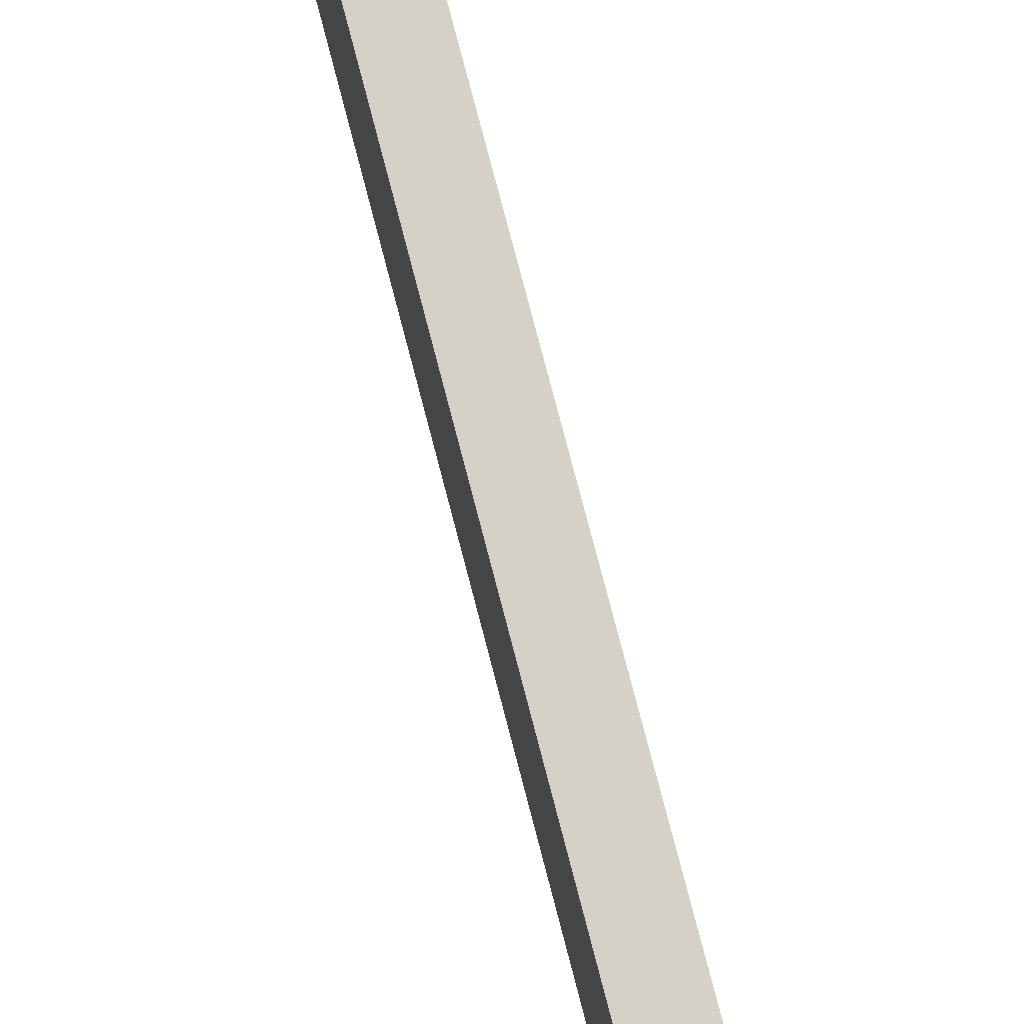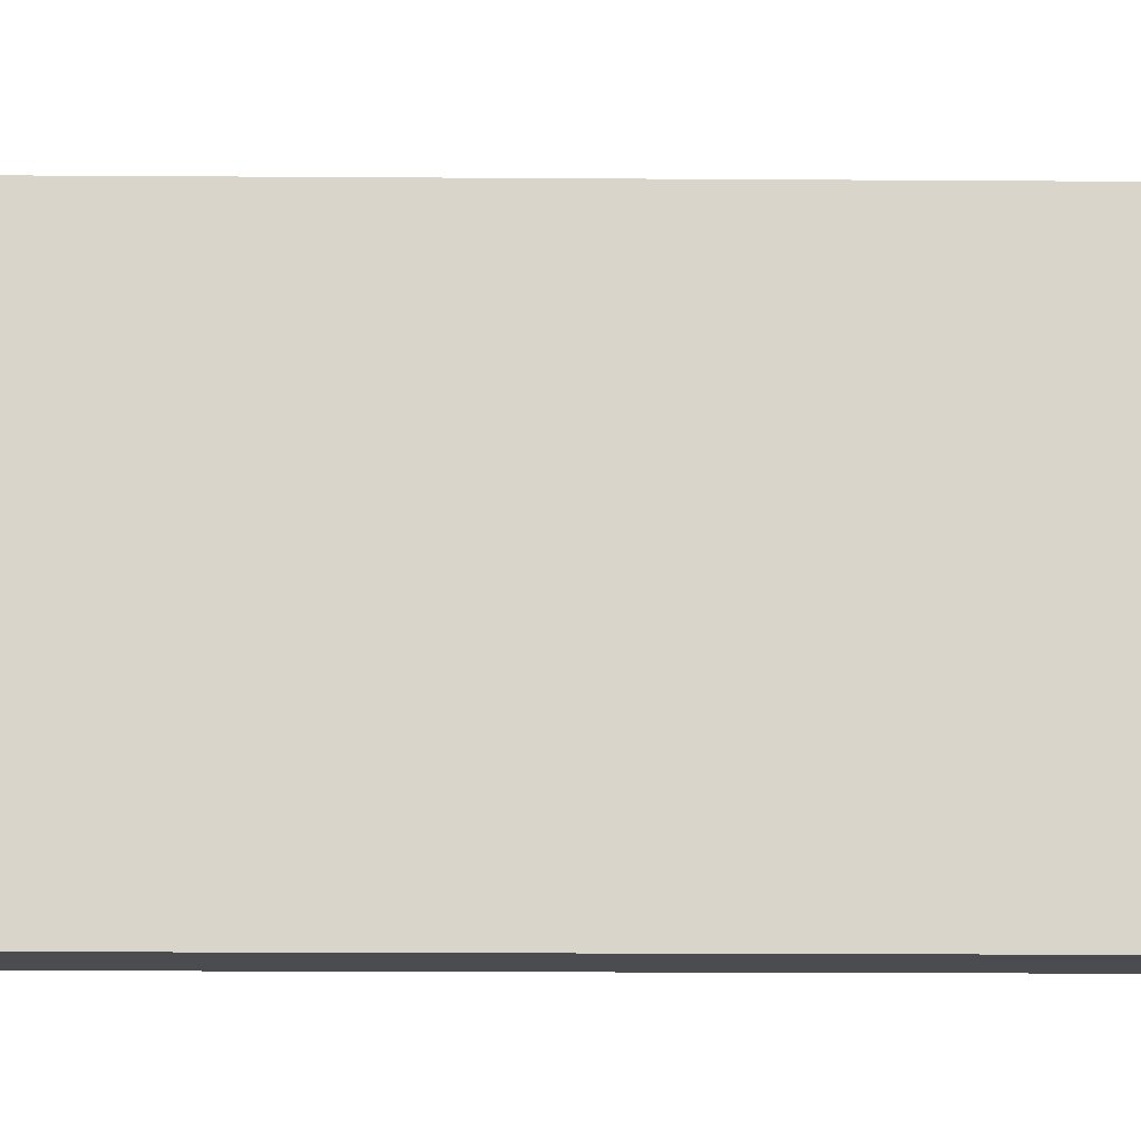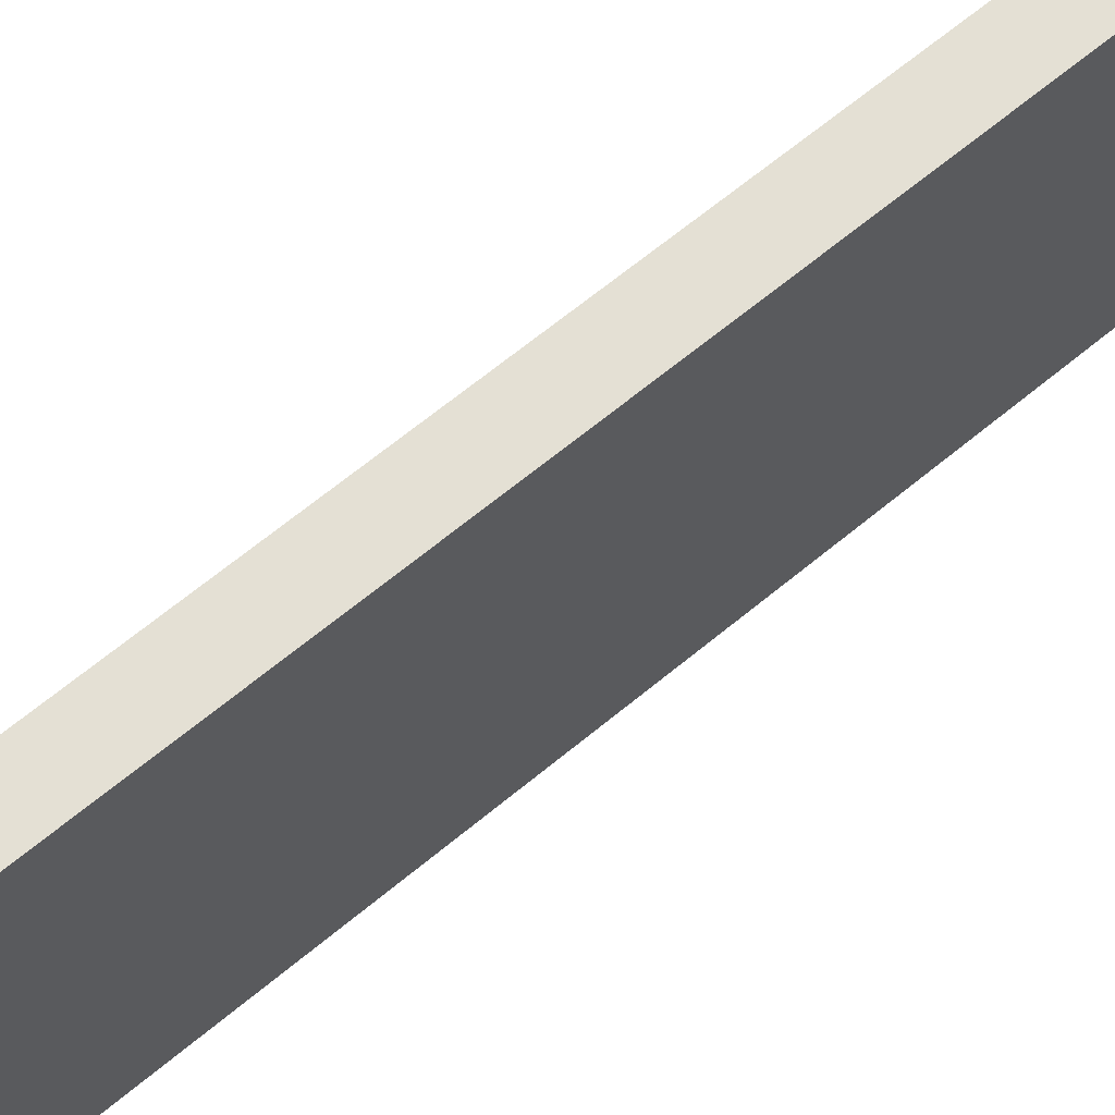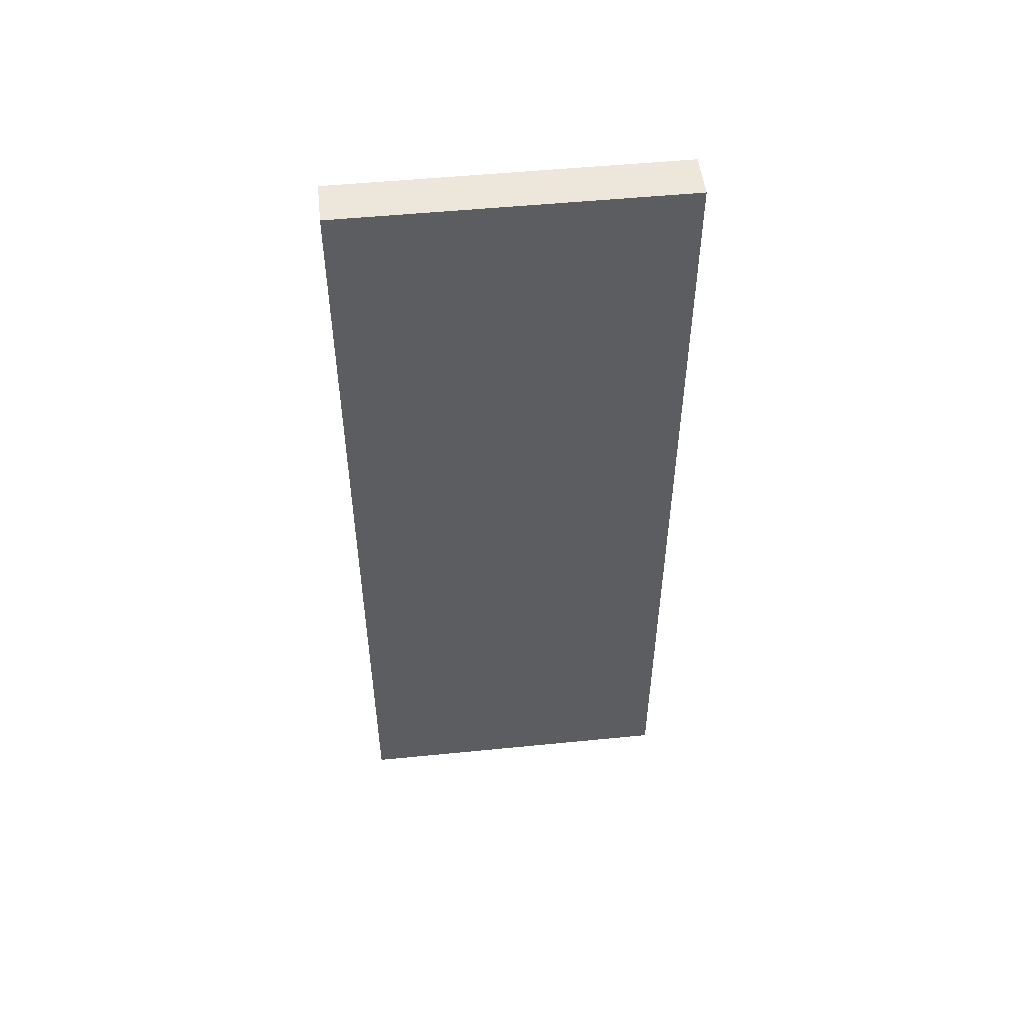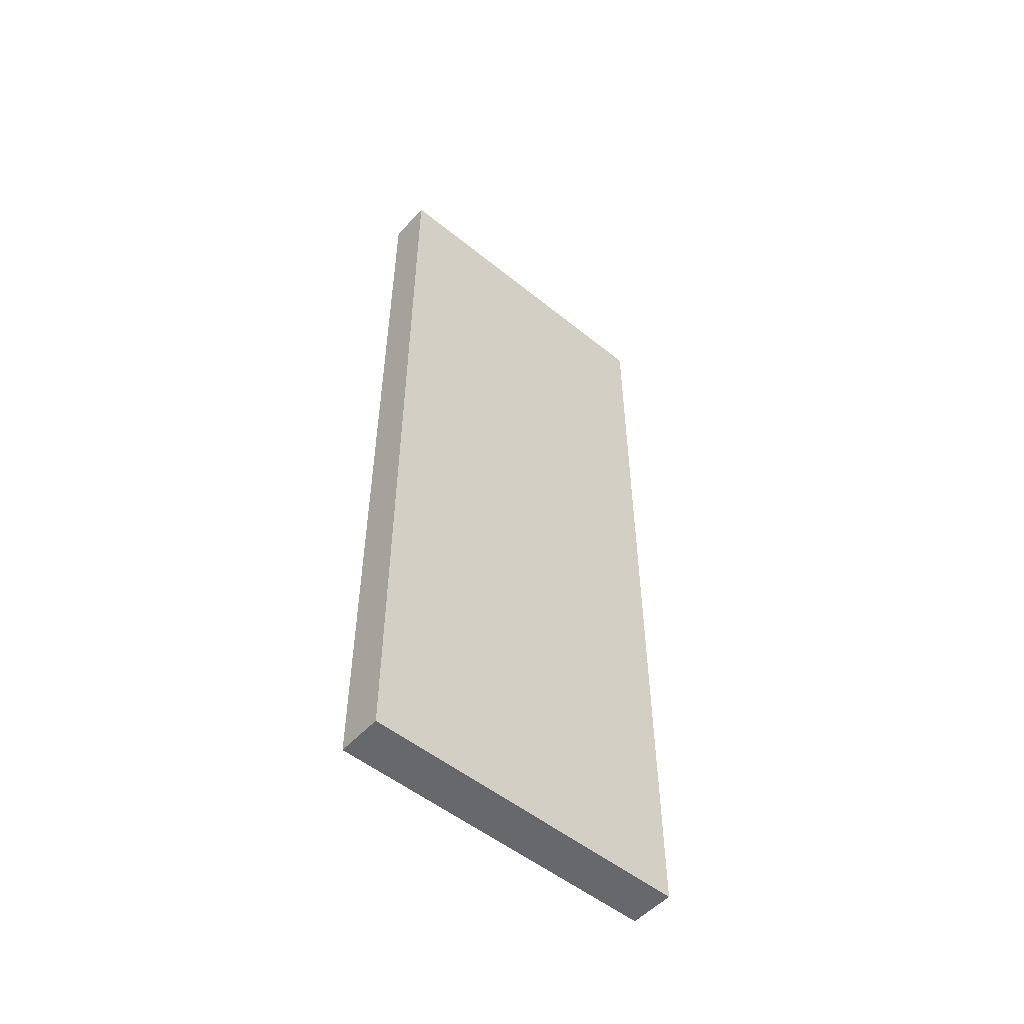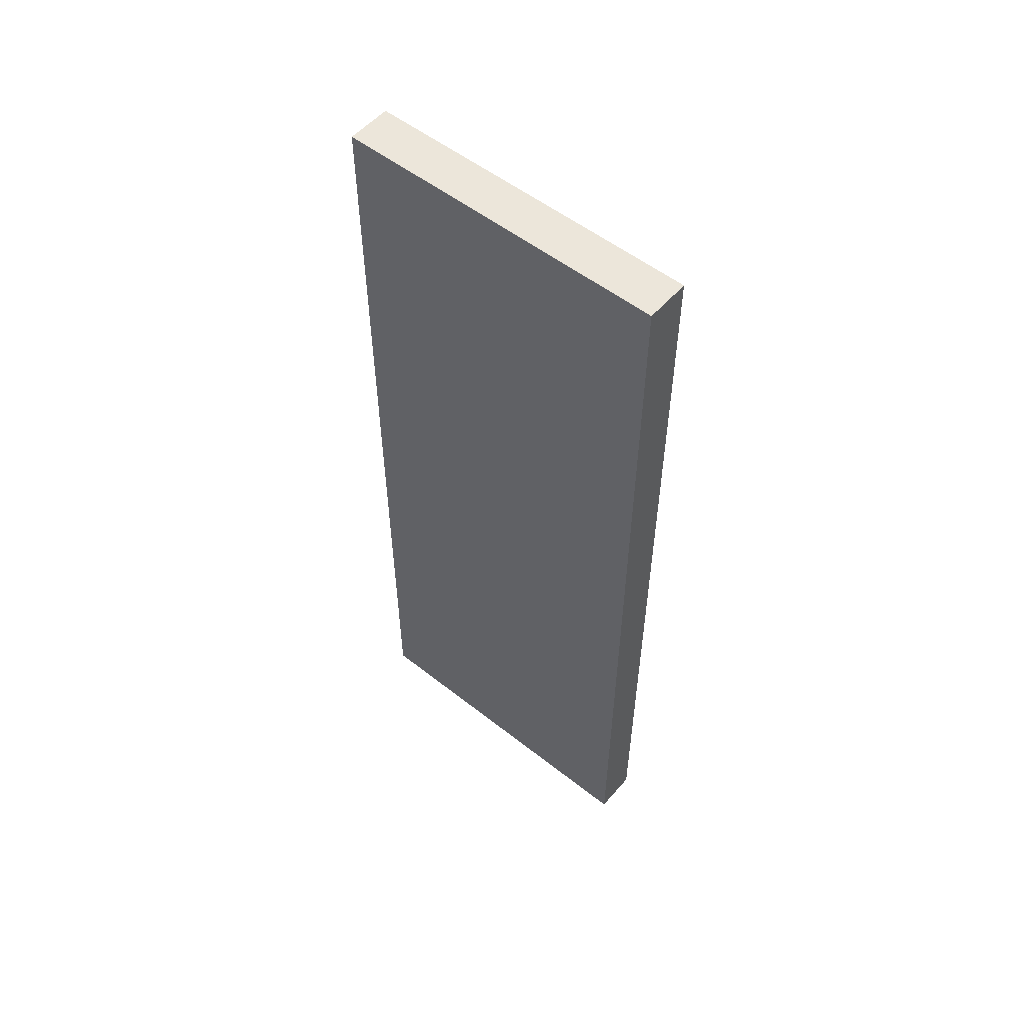
<metadata>
{"format":"obj","ext":"obj","renderer":"f3d","projection":"perspective","resolution":1024,"background":"white","views":[{"elev":79.5,"azim":165.3,"up":"+Z"},{"elev":-15.1,"azim":-90.9,"up":"+Z"},{"elev":66.2,"azim":-129.7,"up":"+Z"},{"elev":51.1,"azim":-96.2,"up":"+Y"},{"elev":-52.5,"azim":49.0,"up":"+Y"},{"elev":54.2,"azim":129.9,"up":"+Y"}]}
</metadata>
<code>
g door
v -1 0 15
v -1 0 -0
v -1 40 15
v -1 40 -0
v 1 0 15
v 1 0 -0
v 1 40 15
v 1 40 -0
v -1 0 15
v -1 40 15
v 1 0 15
v 1 40 15
v -1 0 -0
v -1 40 -0
v 1 0 -0
v 1 40 -0
v -1 0 15
v 1 0 15
v -1 0 -0
v 1 0 -0
v -1 40 15
v 1 40 15
v -1 40 -0
v 1 40 -0
f 3 2 1
f 4 2 3
f 5 6 7
f 7 6 8
f 11 10 9
f 12 10 11
f 13 14 15
f 15 14 16
f 19 18 17
f 20 18 19
f 21 22 23
f 23 22 24

</code>
